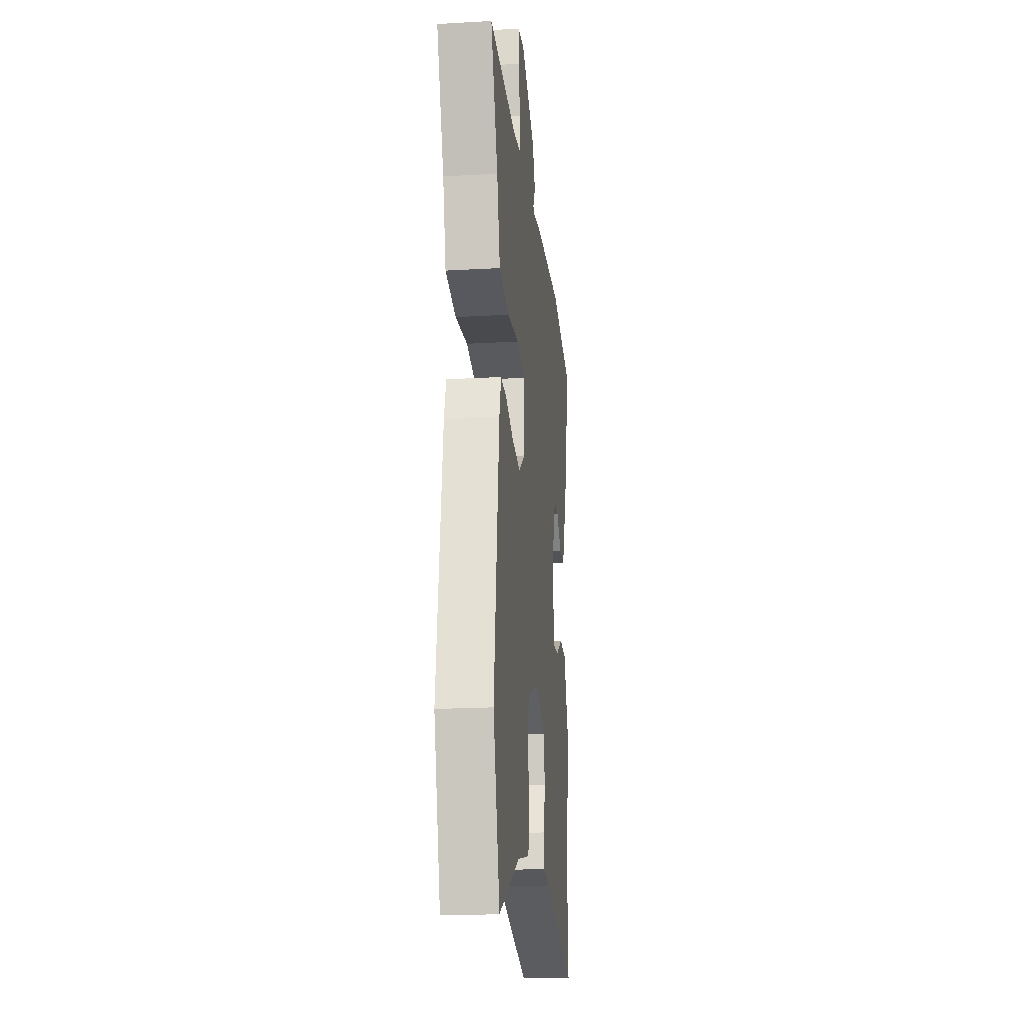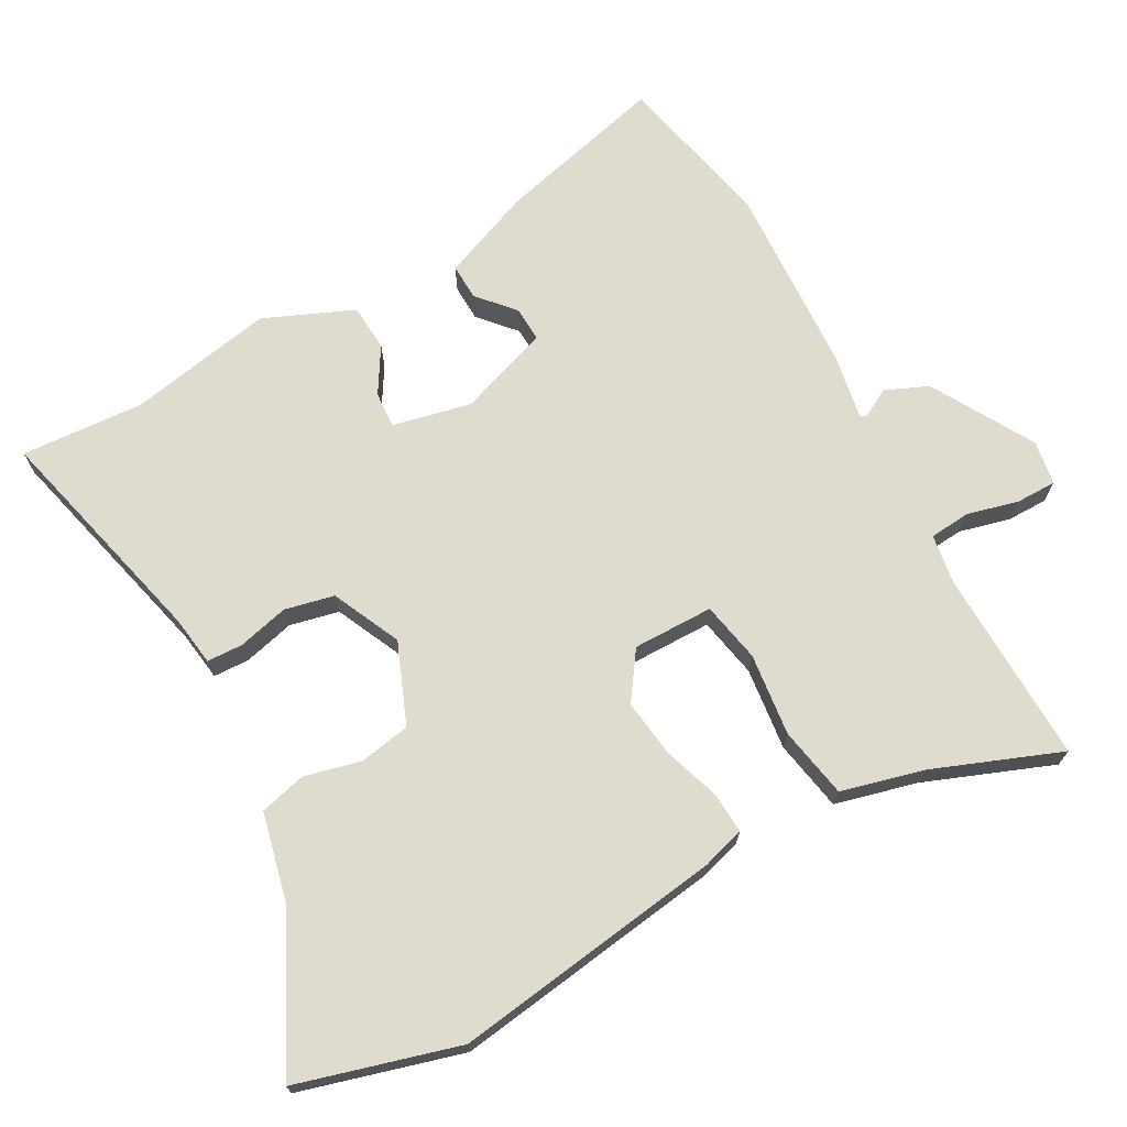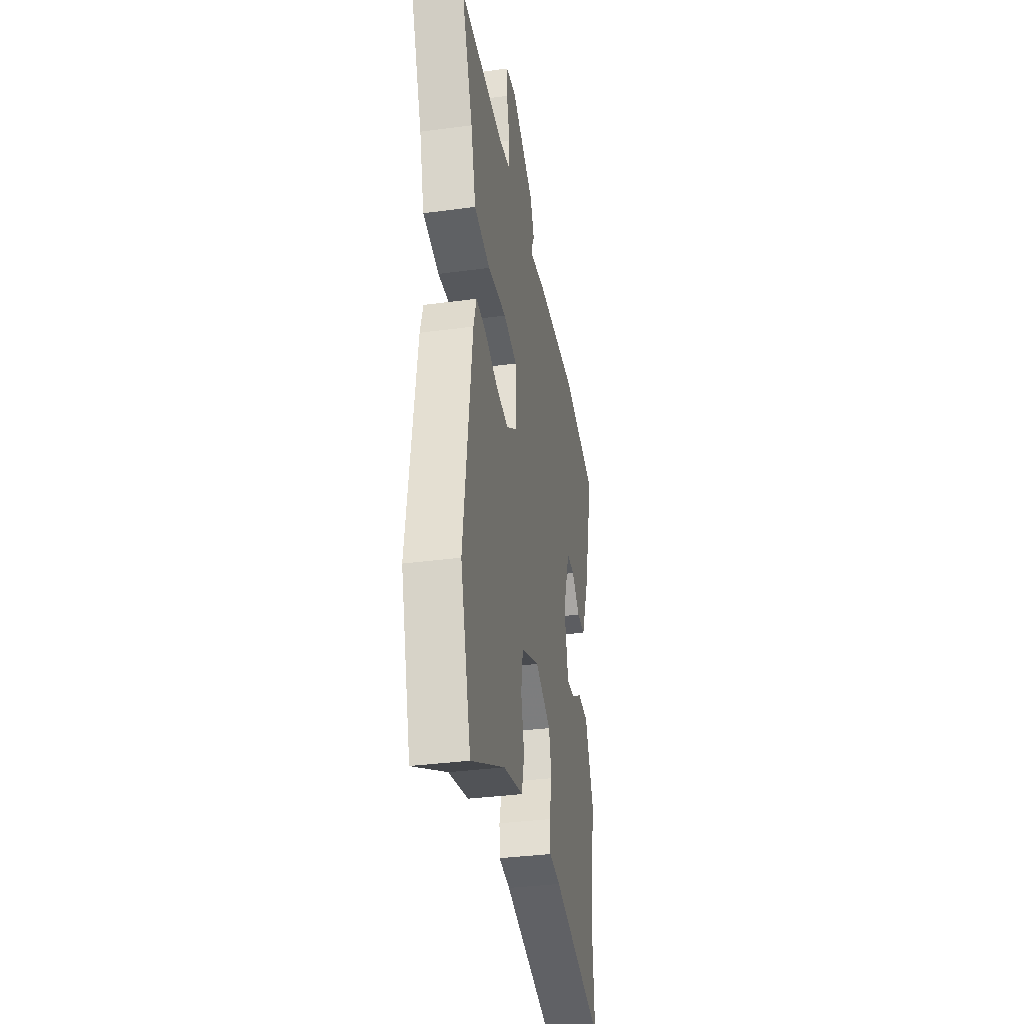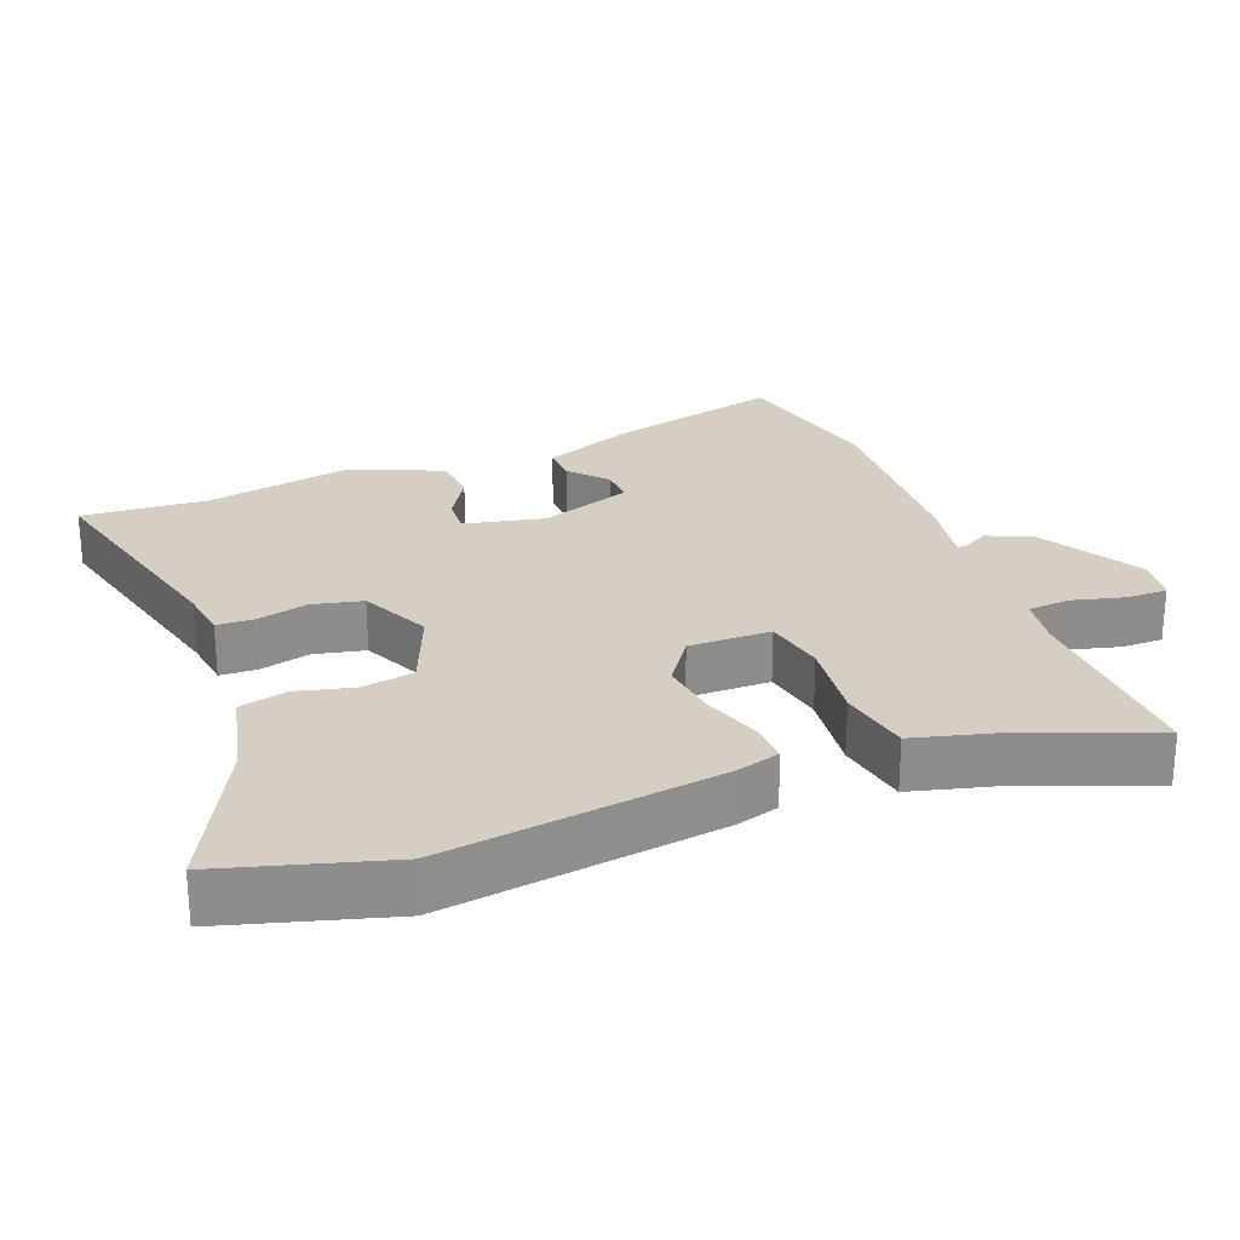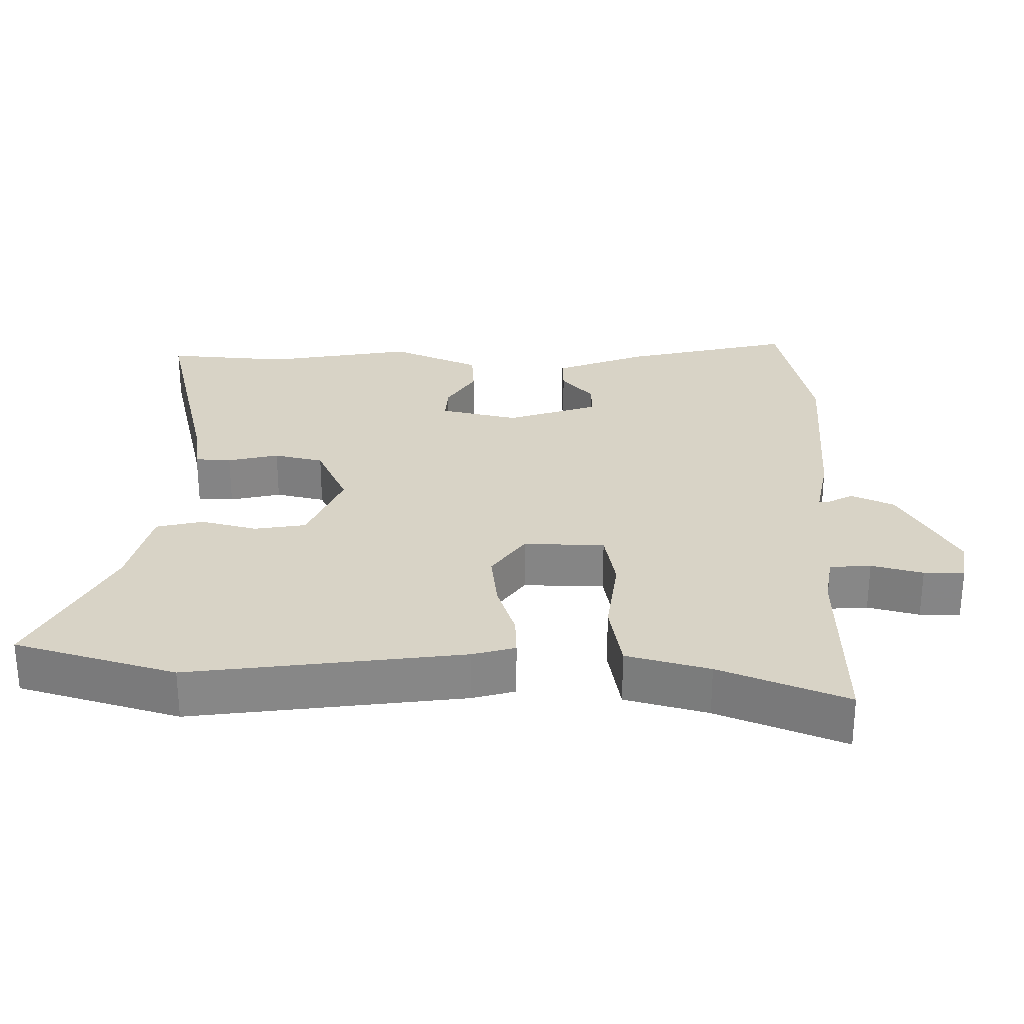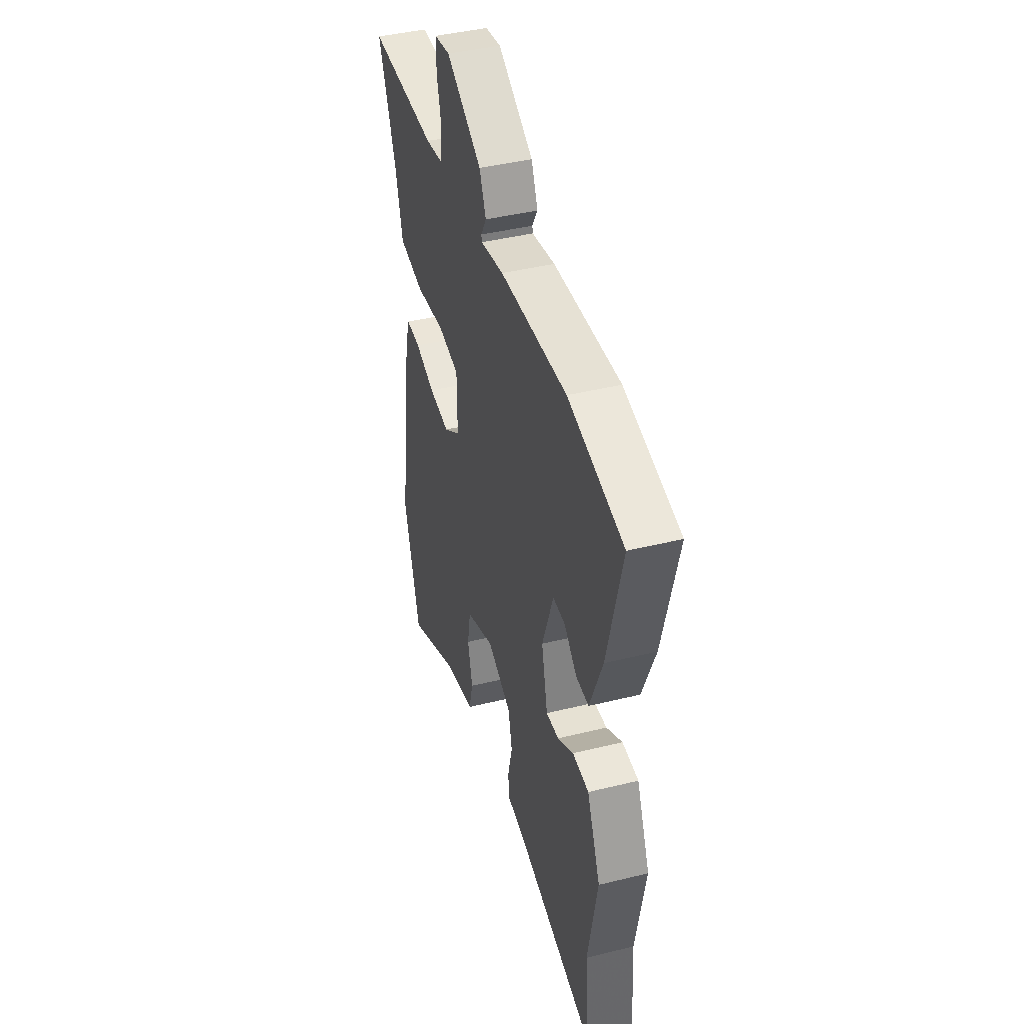
<metadata>
{"format":"obj","ext":"obj","renderer":"f3d","projection":"perspective","resolution":1024,"background":"white","views":[{"elev":-19.8,"azim":-83.9,"up":"+Z"},{"elev":70.4,"azim":-118.9,"up":"+Y"},{"elev":-35.0,"azim":-79.9,"up":"+Z"},{"elev":25.7,"azim":-111.2,"up":"+Y"},{"elev":28.0,"azim":-88.7,"up":"+Y"},{"elev":42.2,"azim":73.5,"up":"+Z"}]}
</metadata>
<code>
v 0.492 0.07 -0.384
v 0.504 0.07 -0.561
v 0.175 0.07 -0.479
v 0.103 0.07 -0.469
v 0.101 0.07 -0.417
v 0.119 0.07 -0.344
v 0.103 0.07 -0.273
v 0.004 0.07 -0.227
v -0.112 0.07 -0.274
v -0.125 0.07 -0.348
v -0.105 0.07 -0.429
v -0.122 0.07 -0.496
v -0.247 0.07 -0.525
v -0.462 0.07 -0.633
v -0.528 0.07 -0.402
v -0.473 0.07 -0.012
v -0.455 0.07 0.049
v -0.396 0.07 0.046
v -0.315 0.07 0.019
v -0.231 0.07 0.008
v -0.163 0.07 0.055
v -0.164 0.07 0.171
v -0.251 0.07 0.188
v -0.37 0.07 0.174
v -0.472 0.07 0.193
v -0.503 0.07 0.312
v -0.574 0.07 0.494
v -0.295 0.07 0.486
v -0.222 0.07 0.497
v -0.217 0.07 0.556
v -0.236 0.07 0.63
v -0.236 0.07 0.688
v -0.172 0.07 0.698
v -0.026 0.07 0.614
v 0.001 0.07 0.552
v -0.021 0.07 0.513
v -0.019 0.07 0.502
v 0.076 0.07 0.519
v 0.351 0.07 0.533
v 0.579 0.07 0.483
v 0.518 0.07 0.239
v 0.466 0.07 0.109
v 0.414 0.07 0.111
v 0.362 0.07 0.157
v 0.312 0.07 0.159
v 0.266 0.07 0.028
v 0.291 0.07 -0.085
v 0.343 0.07 -0.082
v 0.409 0.07 -0.042
v 0.476 0.07 -0.047
v 0.531 0.07 -0.175
v 0.492 0 -0.384
v 0.504 0 -0.561
v 0.175 0 -0.479
v 0.103 0 -0.469
v 0.101 0 -0.417
v 0.119 0 -0.344
v 0.103 0 -0.273
v 0.004 0 -0.227
v -0.112 0 -0.274
v -0.125 0 -0.348
v -0.105 0 -0.429
v -0.122 0 -0.496
v -0.247 0 -0.525
v -0.462 0 -0.633
v -0.528 0 -0.402
v -0.473 0 -0.012
v -0.455 0 0.049
v -0.396 0 0.046
v -0.315 0 0.019
v -0.231 0 0.008
v -0.163 0 0.055
v -0.164 0 0.171
v -0.251 0 0.188
v -0.37 0 0.174
v -0.472 0 0.193
v -0.503 0 0.312
v -0.574 0 0.494
v -0.295 0 0.486
v -0.222 0 0.497
v -0.217 0 0.556
v -0.236 0 0.63
v -0.236 0 0.688
v -0.172 0 0.698
v -0.026 0 0.614
v 0.001 0 0.552
v -0.021 0 0.513
v -0.019 0 0.502
v 0.076 0 0.519
v 0.351 0 0.533
v 0.579 0 0.483
v 0.518 0 0.239
v 0.466 0 0.109
v 0.414 0 0.111
v 0.362 0 0.157
v 0.312 0 0.159
v 0.266 0 0.028
v 0.291 0 -0.085
v 0.343 0 -0.082
v 0.409 0 -0.042
v 0.476 0 -0.047
v 0.531 0 -0.175
f 50 51 1
f 49 50 1
f 48 49 1
f 1 2 3
f 48 1 3
f 47 48 3
f 4 5 6
f 3 4 6
f 47 3 6
f 46 47 6
f 45 46 6 7
f 42 43 44
f 41 42 44
f 40 41 44
f 39 40 44
f 38 39 44
f 37 38 44
f 37 44 45
f 34 35 36
f 33 34 36
f 32 33 36
f 31 32 36
f 30 31 36
f 29 30 36 37
f 45 7 8
f 37 45 8
f 29 37 8
f 28 29 8
f 23 24 25 26
f 26 27 28
f 23 26 28
f 22 23 28
f 17 18 19
f 16 17 19
f 15 16 19
f 14 15 19
f 13 14 19
f 13 19 20
f 12 13 20
f 11 12 20
f 10 11 20
f 9 10 20 21
f 22 28 8
f 8 9 21 22
f 52 102 101
f 52 101 100
f 52 100 99
f 54 53 52
f 54 52 99
f 54 99 98
f 57 56 55
f 57 55 54
f 57 54 98
f 57 98 97
f 58 57 97 96
f 95 94 93
f 95 93 92
f 95 92 91
f 95 91 90
f 95 90 89
f 95 89 88
f 96 95 88
f 87 86 85
f 87 85 84
f 87 84 83
f 87 83 82
f 87 82 81
f 88 87 81 80
f 59 58 96
f 59 96 88
f 59 88 80
f 59 80 79
f 77 76 75 74
f 79 78 77
f 79 77 74
f 79 74 73
f 70 69 68
f 70 68 67
f 70 67 66
f 70 66 65
f 70 65 64
f 71 70 64
f 71 64 63
f 71 63 62
f 71 62 61
f 72 71 61 60
f 59 79 73
f 73 72 60 59
f 1 52 53 2
f 2 53 54 3
f 3 54 55 4
f 4 55 56 5
f 5 56 57 6
f 6 57 58 7
f 7 58 59 8
f 8 59 60 9
f 9 60 61 10
f 10 61 62 11
f 11 62 63 12
f 12 63 64 13
f 13 64 65 14
f 14 65 66 15
f 15 66 67 16
f 16 67 68 17
f 17 68 69 18
f 18 69 70 19
f 19 70 71 20
f 20 71 72 21
f 21 72 73 22
f 22 73 74 23
f 23 74 75 24
f 24 75 76 25
f 25 76 77 26
f 26 77 78 27
f 27 78 79 28
f 28 79 80 29
f 29 80 81 30
f 30 81 82 31
f 31 82 83 32
f 32 83 84 33
f 33 84 85 34
f 34 85 86 35
f 35 86 87 36
f 36 87 88 37
f 37 88 89 38
f 38 89 90 39
f 39 90 91 40
f 40 91 92 41
f 41 92 93 42
f 42 93 94 43
f 43 94 95 44
f 44 95 96 45
f 45 96 97 46
f 46 97 98 47
f 47 98 99 48
f 48 99 100 49
f 49 100 101 50
f 50 101 102 51
f 51 102 52 1

</code>
